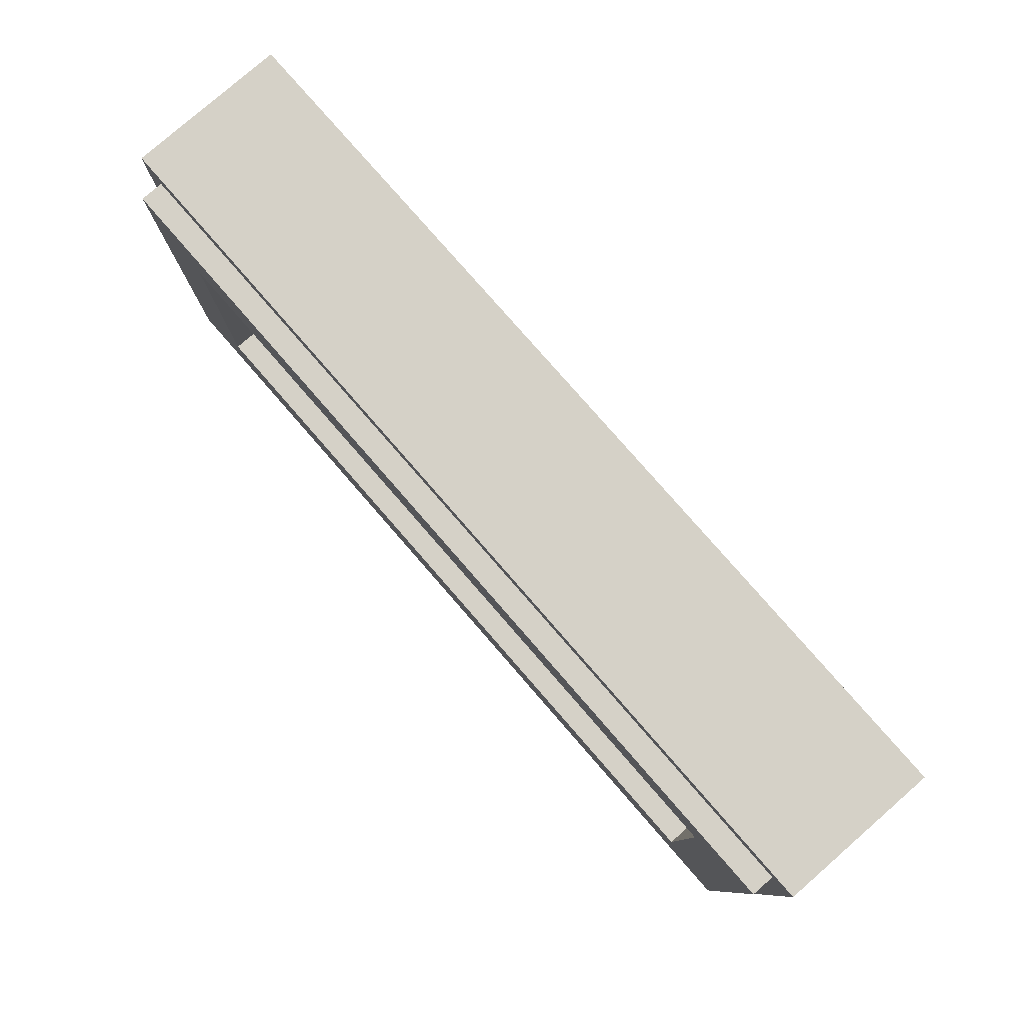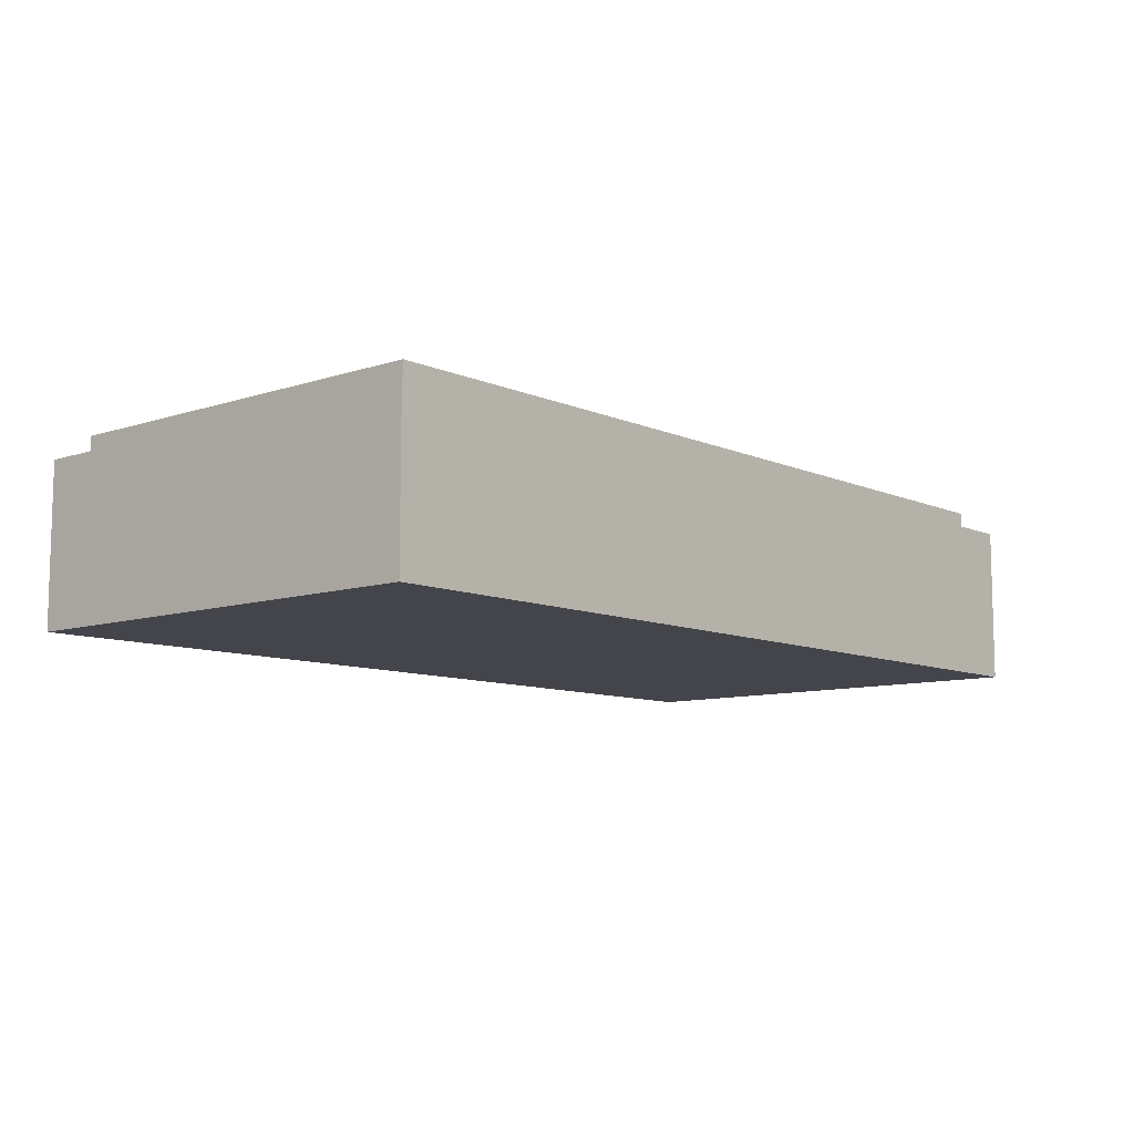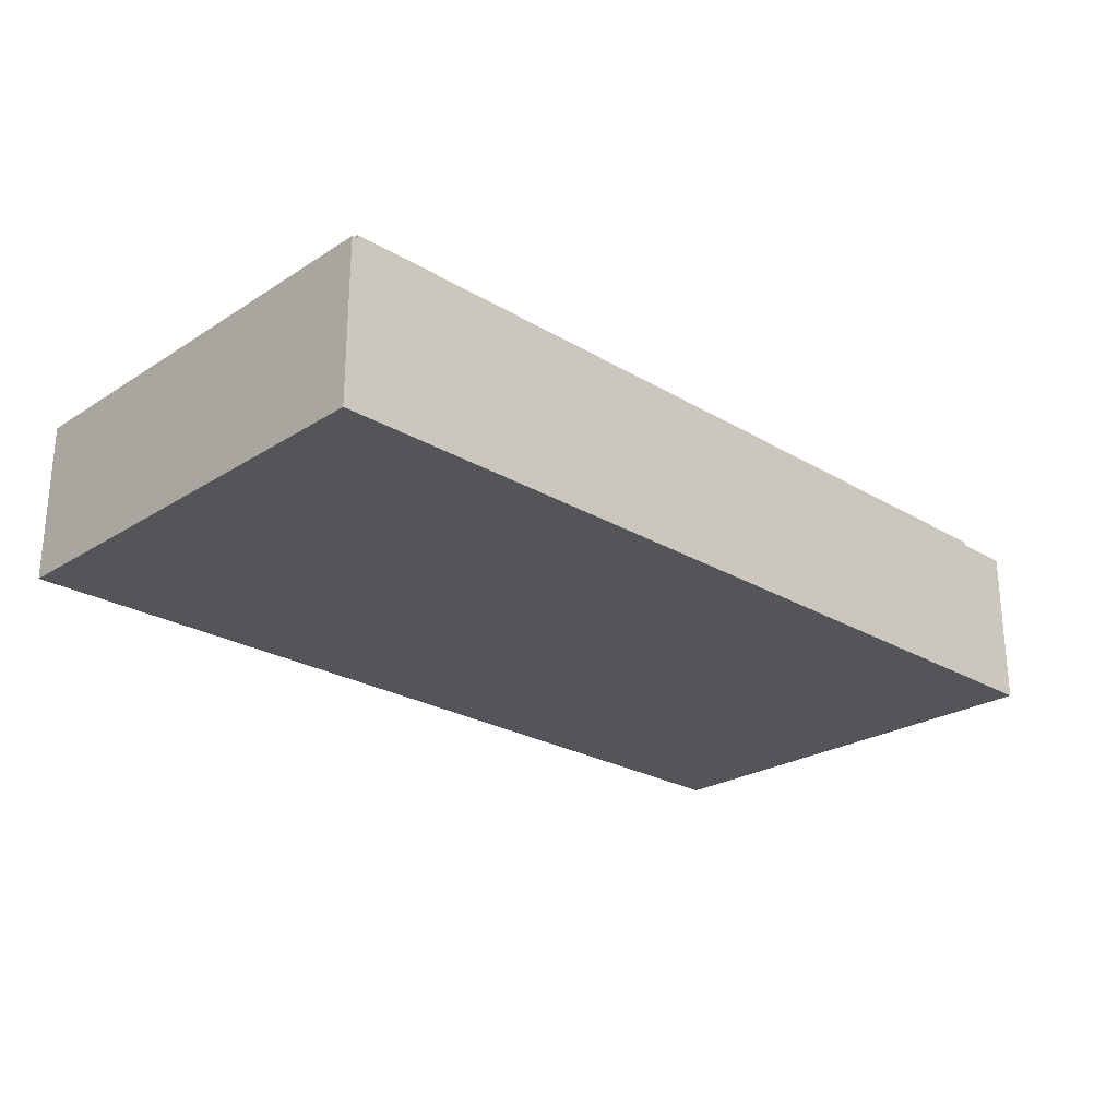
<metadata>
{"format":"obj","ext":"obj","renderer":"f3d","projection":"perspective","resolution":1024,"background":"white","views":[{"elev":79.4,"azim":-131.1,"up":"+Z"},{"elev":-9.2,"azim":131.0,"up":"+Y"},{"elev":-24.8,"azim":-44.1,"up":"+Y"}]}
</metadata>
<code>
v -1 0.35 0.5
v -1 0 0.5
v 1 0 0.5
v 1 0.35 0.5
v -1 0.35 -0.5
v -1 0 -0.5
v -1 0 0.5
v -1 0.35 0.5
v 1 0.35 -0.5
v 1 0 -0.5
v -1 0 -0.5
v -1 0.35 -0.5
v 1 0.35 0.5
v 1 0 0.5
v 1 0 -0.5
v 1 0.35 -0.5
v -0.95 0.4 0.45
v -0.95 0.35 0.45
v 0.95 0.35 0.45
v 0.95 0.4 0.45
v -0.95 0.4 -0.45
v -0.95 0.35 -0.45
v -0.95 0.35 0.45
v -0.95 0.4 0.45
v 0.95 0.4 -0.45
v 0.95 0.35 -0.45
v -0.95 0.35 -0.45
v -0.95 0.4 -0.45
v 0.95 0.4 0.45
v 0.95 0.35 0.45
v 0.95 0.35 -0.45
v 0.95 0.4 -0.45
v -0.8 0.2 0.3
v 0.8 0.2 0.3
v 0.8 0.2 -0.3
v -0.8 0.2 -0.3
v -0.8 0.2 0.3
v -0.8 0.4 0.3
v 0.8 0.4 0.3
v 0.8 0.2 0.3
v -0.8 0.2 -0.3
v -0.8 0.4 -0.3
v -0.8 0.4 0.3
v -0.8 0.2 0.3
v 0.8 0.2 -0.3
v 0.8 0.4 -0.3
v -0.8 0.4 -0.3
v -0.8 0.2 -0.3
v 0.8 0.2 0.3
v 0.8 0.4 0.3
v 0.8 0.4 -0.3
v 0.8 0.2 -0.3
v -0.95 0.4 0.45
v -0.8 0.4 0.3
v -0.8 0.4 -0.3
v -0.95 0.4 -0.45
v 0.95 0.4 -0.45
v 0.8 0.4 -0.3
v 0.8 0.4 0.3
v 0.95 0.4 0.45
v 0.95 0.4 0.45
v 0.8 0.4 0.3
v -0.8 0.4 0.3
v -0.95 0.4 0.45
v -0.95 0.4 -0.45
v -0.8 0.4 -0.3
v 0.8 0.4 -0.3
v 0.95 0.4 -0.45
v -1 0.35 0.5
v -0.95 0.35 0.45
v -0.95 0.35 -0.45
v -1 0.35 -0.5
v 1 0.35 -0.5
v 0.95 0.35 -0.45
v 0.95 0.35 0.45
v 1 0.35 0.5
v 1 0.35 0.5
v 0.95 0.35 0.45
v -0.95 0.35 0.45
v -1 0.35 0.5
v -1 0.35 -0.5
v -0.95 0.35 -0.45
v 0.95 0.35 -0.45
v 1 0.35 -0.5
v -0.92 0 0.42
v -0.88 0 0.38
v 0.88 0 0.38
v 0.92 0 0.42
v -0.92 0 -0.42
v -0.88 0 -0.38
v -0.88 0 0.38
v -0.92 0 0.42
v 0.88 0 -0.38
v 0.92 0 -0.42
v 0.92 0 0.42
v 0.88 0 0.38
v -0.88 0 -0.38
v -0.92 0 -0.42
v 0.92 0 -0.42
v 0.88 0 -0.38
v -0.795 0 0.03
v -0.795 0 0.17
v -0.835 0 0.17
v -0.795 0 0.03
v -0.585 0 0.03
v -0.585 0 0.17
v -0.795 0 0.17
v -0.585 0 0.03
v -0.545 0 0.17
v -0.585 0 0.17
v -0.795 0 0.03
v -0.835 0 0.17
v -0.835 0 -0.17
v -0.795 0 -0.01
v -0.795 0 0.03
v -0.795 0 -0.01
v -0.585 0 -0.01
v -0.585 0 0.03
v -0.585 0 0.03
v -0.585 0 -0.01
v -0.545 0 -0.17
v -0.545 0 0.17
v -0.795 0 -0.17
v -0.795 0 -0.01
v -0.835 0 -0.17
v -0.795 0 -0.17
v -0.585 0 -0.17
v -0.585 0 -0.01
v -0.795 0 -0.01
v -0.545 0 -0.17
v -0.585 0 -0.01
v -0.585 0 -0.17
v -0.5 0 0.17
v -0.4878 0 0.06506
v -0.5 0 0
v -0.5 0 0.17
v -0.4531 0 0.1202
v -0.4878 0 0.06506
v -0.5 0 0.17
v -0.4012 0 0.1571
v -0.4531 0 0.1202
v -0.5 0 0.17
v -0.34 0 0.17
v -0.4012 0 0.1571
v -0.18 0 0.17
v -0.2788 0 0.1571
v -0.34 0 0.17
v -0.18 0 0.17
v -0.2269 0 0.1202
v -0.2788 0 0.1571
v -0.18 0 0.17
v -0.1922 0 0.06506
v -0.2269 0 0.1202
v -0.46 0 0
v -0.5 0 0
v -0.4878 0 0.06506
v -0.4509 0 0.04879
v -0.4509 0 0.04879
v -0.4878 0 0.06506
v -0.4531 0 0.1202
v -0.4249 0 0.09015
v -0.4249 0 0.09015
v -0.4531 0 0.1202
v -0.4012 0 0.1571
v -0.3859 0 0.1178
v -0.3859 0 0.1178
v -0.4012 0 0.1571
v -0.34 0 0.17
v -0.34 0 0.1275
v -0.34 0 0.1275
v -0.34 0 0.17
v -0.2788 0 0.1571
v -0.2941 0 0.1178
v -0.2941 0 0.1178
v -0.2788 0 0.1571
v -0.2269 0 0.1202
v -0.2551 0 0.09015
v -0.2551 0 0.09015
v -0.2269 0 0.1202
v -0.1922 0 0.06506
v -0.2291 0 0.04879
v -0.2551 0 0.09015
v -0.2291 0 0.04879
v -0.46 0 0
v -0.4509 0 0.04879
v -0.2551 0 0.09015
v -0.4509 0 0.04879
v -0.4249 0 0.09015
v -0.2941 0 0.1178
v -0.2941 0 0.1178
v -0.4249 0 0.09015
v -0.3859 0 0.1178
v -0.34 0 0.1275
v -0.1891 0 0.04879
v -0.1922 0 0.06506
v -0.2291 0 0.04879
v -0.1891 0 0.04879
v -0.2291 0 0.04879
v -0.2291 0 -0.04879
v -0.1891 0 -0.04879
v -0.2291 0 0.04879
v -0.46 0 0
v -0.2291 0 -0.04879
v -0.2291 0 -0.04879
v -0.1922 0 -0.06506
v -0.1891 0 -0.04879
v -0.2551 0 -0.09015
v -0.2291 0 -0.04879
v -0.46 0 0
v -0.4509 0 -0.04879
v -0.2551 0 -0.09015
v -0.4509 0 -0.04879
v -0.4249 0 -0.09015
v -0.2941 0 -0.1178
v -0.2941 0 -0.1178
v -0.4249 0 -0.09015
v -0.3859 0 -0.1178
v -0.34 0 -0.1275
v -0.5 0 -0.17
v -0.4878 0 -0.06506
v -0.5 0 0
v -0.5 0 -0.17
v -0.4531 0 -0.1202
v -0.4878 0 -0.06506
v -0.5 0 -0.17
v -0.4012 0 -0.1571
v -0.4531 0 -0.1202
v -0.5 0 -0.17
v -0.34 0 -0.17
v -0.4012 0 -0.1571
v -0.18 0 -0.17
v -0.2788 0 -0.1571
v -0.34 0 -0.17
v -0.18 0 -0.17
v -0.2269 0 -0.1202
v -0.2788 0 -0.1571
v -0.18 0 -0.17
v -0.1922 0 -0.06506
v -0.2269 0 -0.1202
v -0.46 0 0
v -0.5 0 0
v -0.4878 0 -0.06506
v -0.4509 0 -0.04879
v -0.4509 0 -0.04879
v -0.4878 0 -0.06506
v -0.4531 0 -0.1202
v -0.4249 0 -0.09015
v -0.4249 0 -0.09015
v -0.4531 0 -0.1202
v -0.4012 0 -0.1571
v -0.3859 0 -0.1178
v -0.3859 0 -0.1178
v -0.4012 0 -0.1571
v -0.34 0 -0.17
v -0.34 0 -0.1275
v -0.34 0 -0.1275
v -0.34 0 -0.17
v -0.2788 0 -0.1571
v -0.2941 0 -0.1178
v -0.2941 0 -0.1178
v -0.2788 0 -0.1571
v -0.2269 0 -0.1202
v -0.2551 0 -0.09015
v -0.2551 0 -0.09015
v -0.2269 0 -0.1202
v -0.1922 0 -0.06506
v -0.2291 0 -0.04879
v 0.025 0 0.17
v 0.0584 0 0.13
v 0.205 0 0.13
v 0.205 0 0.17
v 0.025 0 0.17
v -0.00375 0 0.00655
v 0.04575 0 0.05525
v 0.0584 0 0.13
v 0.06939 0 0.02391
v 0.04575 0 0.05525
v -0.00375 0 0.00655
v 0.04345 0 0.00655
v 0.06939 0 0.02391
v 0.0541 0 0.06085
v 0.04575 0 0.05525
v 0.06939 0 0.02391
v 0.1 0 0.03
v 0.1 0 0.07
v 0.0541 0 0.06085
v 0.88 0 0.38
v 0.205 0 0.17
v 0.205 0 0.13
v 0.395 0 0.17
v 0.1 0 0.07
v 0.0584 0 0.13
v 0.0541 0 0.06085
v 0.1 0 0.07
v 0.22 0 0.07
v 0.205 0 0.13
v 0.0584 0 0.13
v 0.04575 0 0.05525
v 0.0541 0 0.06085
v 0.0584 0 0.13
v 0.02 0 -0.05
v -0.00375 0 0.00655
v -0.02 0 -0.05
v 0.02 0 -0.05
v 0.04345 0 0.00655
v -0.00375 0 0.00655
v 0.06939 0 0.02391
v 0.04345 0 0.00655
v 0.02 0 -0.05
v 0.1 0 0.03
v -0.02 0 -0.05
v -0.01087 0 -0.09592
v 0.02609 0 -0.08062
v 0.02 0 -0.05
v -0.01087 0 -0.09592
v 0.01515 0 -0.1349
v 0.04343 0 -0.1066
v 0.02609 0 -0.08062
v 0.01515 0 -0.1349
v 0.05408 0 -0.1609
v 0.06938 0 -0.1239
v 0.04343 0 -0.1066
v 0.05408 0 -0.1609
v 0.1 0 -0.17
v 0.1 0 -0.13
v 0.06938 0 -0.1239
v 0.1 0 -0.17
v 0.1459 0 -0.1609
v 0.1306 0 -0.1239
v 0.1 0 -0.13
v 0.1459 0 -0.1609
v 0.1849 0 -0.1349
v 0.1566 0 -0.1066
v 0.1306 0 -0.1239
v 0.1849 0 -0.1349
v 0.2109 0 -0.09592
v 0.1739 0 -0.08062
v 0.1566 0 -0.1066
v 0.2109 0 -0.09592
v 0.22 0 -0.05
v 0.18 0 -0.05
v 0.1739 0 -0.08062
v 0.22 0 -0.05
v 0.2109 0 -0.004076
v 0.1739 0 -0.01938
v 0.18 0 -0.05
v 0.2109 0 -0.004076
v 0.1849 0 0.03485
v 0.1566 0 0.006568
v 0.1739 0 -0.01938
v 0.1849 0 0.03485
v 0.1459 0 0.06087
v 0.1306 0 0.02391
v 0.1566 0 0.006568
v 0.1459 0 0.06087
v 0.1 0 0.07
v 0.1 0 0.03
v 0.1306 0 0.02391
v 0.02 0 -0.05
v 0.02609 0 -0.08062
v 0.04343 0 -0.1066
v 0.02 0 -0.05
v 0.04343 0 -0.1066
v 0.06938 0 -0.1239
v 0.02 0 -0.05
v 0.06938 0 -0.1239
v 0.1 0 -0.13
v 0.02 0 -0.05
v 0.1 0 -0.13
v 0.1306 0 -0.1239
v 0.02 0 -0.05
v 0.1306 0 -0.1239
v 0.1566 0 -0.1066
v 0.02 0 -0.05
v 0.1566 0 -0.1066
v 0.1739 0 -0.08062
v 0.02 0 -0.05
v 0.1739 0 -0.08062
v 0.18 0 -0.05
v 0.02 0 -0.05
v 0.18 0 -0.05
v 0.1739 0 -0.01938
v 0.02 0 -0.05
v 0.1739 0 -0.01938
v 0.1566 0 0.006568
v 0.02 0 -0.05
v 0.1566 0 0.006568
v 0.1306 0 0.02391
v 0.02 0 -0.05
v 0.1306 0 0.02391
v 0.1 0 0.03
v -0.02 0 -0.17
v 0.01515 0 -0.1349
v -0.02 0 -0.05
v -0.02 0 -0.17
v 0.1 0 -0.17
v 0.01515 0 -0.1349
v 0.22 0 -0.17
v 0.1849 0 -0.1349
v 0.1 0 -0.17
v 0.22 0 -0.17
v 0.22 0 -0.05
v 0.1849 0 -0.1349
v 0.22 0 0.07
v 0.1849 0 0.03485
v 0.22 0 -0.05
v 0.22 0 0.07
v 0.1 0 0.07
v 0.1849 0 0.03485
v 0.395 0 0.105
v 0.3686 0 0.124
v 0.395 0 0.17
v 0.395 0 0.105
v 0.305 0 0.105
v 0.3686 0 0.124
v 0.395 0 0.17
v 0.3686 0 0.124
v 0.305 0 0.105
v 0.395 0 0.105
v 0.435 0 0.17
v 0.395 0 0.17
v 0.395 0 0.105
v 0.305 0 0.105
v 0.305 0 0.07
v 0.395 0 0.07
v 0.395 0 0.105
v 0.395 0 0.07
v 0.435 0 -0.17
v 0.435 0 0.17
v 0.305 0 0.07
v 0.395 0 -0.17
v 0.395 0 0.07
v 0.395 0 0.07
v 0.395 0 -0.17
v 0.435 0 -0.17
v 0.745 0 0.102
v 0.785 0 0.17
v 0.745 0 0.17
v 0.745 0 -0.05
v 0.745 0 0.102
v 0.6344 0 -0.05
v 0.745 0 0.102
v 0.745 0 -0.05
v 0.785 0 -0.05
v 0.785 0 0.17
v 0.785 0 -0.05
v 0.835 0 -0.05
v 0.88 0 0.38
v 0.785 0 0.17
v 0.6344 0 -0.05
v 0.745 0 0.102
v 0.745 0 0.17
v 0.585 0 -0.05
v 0.6344 0 -0.05
v 0.585 0 -0.05
v 0.585 0 -0.09
v 0.6344 0 -0.05
v 0.585 0 -0.09
v 0.745 0 -0.09
v 0.745 0 -0.05
v 0.745 0 -0.05
v 0.745 0 -0.09
v 0.785 0 -0.09
v 0.785 0 -0.05
v 0.785 0 -0.05
v 0.785 0 -0.09
v 0.835 0 -0.09
v 0.835 0 -0.05
v 0.435 0 -0.17
v 0.745 0 -0.17
v 0.745 0 -0.09
v 0.585 0 -0.09
v 0.745 0 -0.09
v 0.745 0 -0.17
v 0.785 0 -0.17
v 0.785 0 -0.09
v 0.785 0 -0.17
v 0.88 0 -0.38
v 0.835 0 -0.09
v 0.785 0 -0.09
v -0.92 0 0.42
v 0.92 0 0.42
v 1 0 0.5
v -1 0 0.5
v -0.92 0 0.42
v -1 0 0.5
v -1 0 -0.5
v -0.92 0 -0.42
v 0.92 0 0.42
v 0.92 0 -0.42
v 1 0 -0.5
v 1 0 0.5
v -0.88 0 0.38
v -0.835 0 0.17
v -0.795 0 0.17
v -0.88 0 0.38
v -0.795 0 0.17
v -0.585 0 0.17
v -0.88 0 0.38
v -0.585 0 0.17
v -0.545 0 0.17
v -0.545 0 0.17
v -0.5 0 0.17
v -0.88 0 0.38
v -0.88 0 0.38
v -0.5 0 0.17
v -0.34 0 0.17
v -0.88 0 0.38
v -0.34 0 0.17
v -0.18 0 0.17
v -0.88 0 0.38
v -0.18 0 0.17
v 0.025 0 0.17
v 0.88 0 0.38
v 0.025 0 0.17
v 0.205 0 0.17
v 0.88 0 0.38
v -0.88 0 0.38
v -0.88 0 -0.38
v -0.835 0 -0.17
v -0.835 0 0.17
v 0.395 0 0.17
v 0.435 0 0.17
v 0.88 0 0.38
v 0.585 0 -0.05
v 0.745 0 0.17
v 0.88 0 0.38
v 0.435 0 0.17
v 0.745 0 0.17
v 0.785 0 0.17
v 0.88 0 0.38
v 0.88 0 0.38
v 0.835 0 -0.05
v 0.835 0 -0.09
v 0.88 0 -0.38
v -0.5 0 0
v -0.5 0 0.17
v -0.545 0 0.17
v -0.545 0 -0.17
v -0.1891 0 0.04879
v -0.1891 0 -0.04879
v -0.00375 0 0.00655
v 0.025 0 0.17
v -0.1891 0 0.04879
v 0.025 0 0.17
v -0.18 0 0.17
v -0.1922 0 0.06506
v 0.22 0 0.07
v 0.305 0 0.105
v 0.395 0 0.17
v 0.205 0 0.13
v 0.305 0 0.105
v 0.22 0 0.07
v 0.22 0 -0.05
v 0.305 0 0.07
v -0.1922 0 -0.06506
v -0.02 0 -0.05
v -0.00375 0 0.00655
v -0.1891 0 -0.04879
v 0.305 0 0.07
v 0.22 0 -0.05
v 0.22 0 -0.17
v 0.395 0 -0.17
v -0.18 0 -0.17
v -0.02 0 -0.17
v -0.02 0 -0.05
v -0.1922 0 -0.06506
v 0.435 0 0.17
v 0.435 0 -0.17
v 0.585 0 -0.09
v 0.585 0 -0.05
v -0.545 0 -0.17
v -0.5 0 -0.17
v -0.5 0 0
v -0.835 0 -0.17
v -0.88 0 -0.38
v -0.795 0 -0.17
v -0.88 0 -0.38
v -0.585 0 -0.17
v -0.795 0 -0.17
v -0.585 0 -0.17
v -0.88 0 -0.38
v -0.545 0 -0.17
v -0.545 0 -0.17
v -0.88 0 -0.38
v -0.5 0 -0.17
v -0.02 0 -0.17
v -0.18 0 -0.17
v -0.88 0 -0.38
v 0.88 0 -0.38
v -0.34 0 -0.17
v -0.5 0 -0.17
v -0.88 0 -0.38
v -0.18 0 -0.17
v -0.34 0 -0.17
v -0.88 0 -0.38
v 0.88 0 -0.38
v 0.1 0 -0.17
v -0.02 0 -0.17
v 0.1 0 -0.17
v 0.88 0 -0.38
v 0.22 0 -0.17
v 0.22 0 -0.17
v 0.88 0 -0.38
v 0.395 0 -0.17
v 0.395 0 -0.17
v 0.88 0 -0.38
v 0.435 0 -0.17
v 0.435 0 -0.17
v 0.88 0 -0.38
v 0.745 0 -0.17
v 0.745 0 -0.17
v 0.88 0 -0.38
v 0.785 0 -0.17
v -0.92 0 -0.42
v -1 0 -0.5
v 1 0 -0.5
v 0.92 0 -0.42
g mesh1789294
f 1 2 3
f 3 4 1
f 5 6 7
f 7 8 5
f 9 10 11
f 11 12 9
f 13 14 15
f 15 16 13
g mesh1789296
f 17 18 19
f 19 20 17
f 21 22 23
f 23 24 21
f 25 26 27
f 27 28 25
f 29 30 31
f 31 32 29
g mesh1789298
f 33 34 35
f 35 36 33
f 37 38 39
f 39 40 37
f 41 42 43
f 43 44 41
f 45 46 47
f 47 48 45
f 49 50 51
f 51 52 49
f 53 54 55
f 55 56 53
f 57 58 59
f 59 60 57
f 61 62 63
f 63 64 61
f 65 66 67
f 67 68 65
f 69 70 71
f 71 72 69
f 73 74 75
f 75 76 73
f 77 78 79
f 79 80 77
f 81 82 83
f 83 84 81
f 85 86 87
f 87 88 85
f 89 90 91
f 91 92 89
f 93 94 95
f 95 96 93
f 97 98 99
f 99 100 97
f 101 102 103
f 104 105 106
f 106 107 104
f 108 109 110
f 111 112 113
f 113 114 111
f 115 116 117
f 117 118 115
f 119 120 121
f 121 122 119
f 123 124 125
f 126 127 128
f 128 129 126
f 130 131 132
g mesh1789301
f 133 135 134
f 136 138 137
f 139 141 140
f 142 144 143
f 145 147 146
f 148 150 149
f 151 153 152
g mesh1789303
f 154 156 155
f 156 154 157
f 158 160 159
f 160 158 161
f 162 164 163
f 164 162 165
f 166 168 167
f 168 166 169
f 170 172 171
f 172 170 173
f 174 176 175
f 176 174 177
f 178 180 179
f 180 178 181
g mesh1789305
f 182 184 183
f 184 182 185
f 186 188 187
f 188 186 189
f 190 192 191
f 192 190 193
f 194 195 196
f 197 198 199
f 199 200 197
f 201 202 203
f 204 205 206
g mesh1789307
f 207 208 209
f 209 210 207
f 211 212 213
f 213 214 211
f 215 216 217
f 217 218 215
g mesh1789309
f 219 220 221
f 222 223 224
f 225 226 227
f 228 229 230
f 231 232 233
f 234 235 236
f 237 238 239
g mesh1789311
f 240 241 242
f 242 243 240
f 244 245 246
f 246 247 244
f 248 249 250
f 250 251 248
f 252 253 254
f 254 255 252
f 256 257 258
f 258 259 256
f 260 261 262
f 262 263 260
f 264 265 266
f 266 267 264
f 268 269 270
f 270 271 268
f 272 273 274
f 274 275 272
f 276 277 278
f 278 279 276
f 280 281 282
f 283 284 285
f 285 286 283
f 287 288 289
f 289 290 287
f 291 292 293
f 294 295 296
f 296 297 294
f 298 299 300
f 301 302 303
f 304 305 306
f 307 308 309
f 309 310 307
g mesh1789313
f 311 312 313
f 313 314 311
f 315 316 317
f 317 318 315
f 319 320 321
f 321 322 319
f 323 324 325
f 325 326 323
f 327 328 329
f 329 330 327
f 331 332 333
f 333 334 331
f 335 336 337
f 337 338 335
f 339 340 341
f 341 342 339
f 343 344 345
f 345 346 343
f 347 348 349
f 349 350 347
f 351 352 353
f 353 354 351
f 355 356 357
f 357 358 355
g mesh1789315
f 359 360 361
f 362 363 364
f 365 366 367
f 368 369 370
f 371 372 373
f 374 375 376
f 377 378 379
f 380 381 382
f 383 384 385
f 386 387 388
f 389 390 391
g mesh1789317
f 392 393 394
f 395 396 397
f 398 399 400
f 401 402 403
f 404 405 406
f 407 408 409
g mesh1789319
f 410 412 411
f 413 415 414
g mesh1789321
f 416 418 417
f 419 420 421
f 422 423 424
f 424 425 422
f 426 427 428
f 428 429 426
f 430 431 432
f 433 434 435
f 436 437 438
f 439 440 441
f 442 443 444
f 444 445 442
f 446 447 448
f 448 449 446
f 450 451 452
f 452 453 450
f 454 455 456
f 457 458 459
f 459 460 457
f 461 462 463
f 463 464 461
f 465 466 467
f 467 468 465
f 469 470 471
f 471 472 469
f 473 474 475
f 475 476 473
f 477 478 479
f 479 480 477
f 481 482 483
f 483 484 481
f 485 486 487
f 487 488 485
f 489 490 491
f 491 492 489
f 493 494 495
f 496 497 498
f 499 500 501
f 502 503 504
f 505 506 507
f 508 509 510
f 511 512 513
f 513 514 511
f 515 516 517
f 518 519 520
f 520 521 518
f 522 523 524
f 525 526 527
f 527 528 525
f 529 530 531
f 532 533 534
f 534 535 532
f 536 537 538
f 538 539 536
f 540 541 542
f 542 543 540
f 544 545 546
f 546 547 544
f 548 549 550
f 550 551 548
f 552 553 554
f 554 555 552
f 556 557 558
f 558 559 556
f 560 561 562
f 562 563 560
f 564 565 566
f 566 567 564
f 568 569 570
f 570 571 568
f 572 573 574
f 575 576 577
f 578 579 580
f 581 582 583
f 584 585 586
f 587 588 589
f 589 590 587
f 591 592 593
f 594 595 596
f 597 598 599
f 600 601 602
f 603 604 605
f 606 607 608
f 609 610 611
f 612 613 614
f 615 616 617
f 617 618 615

</code>
